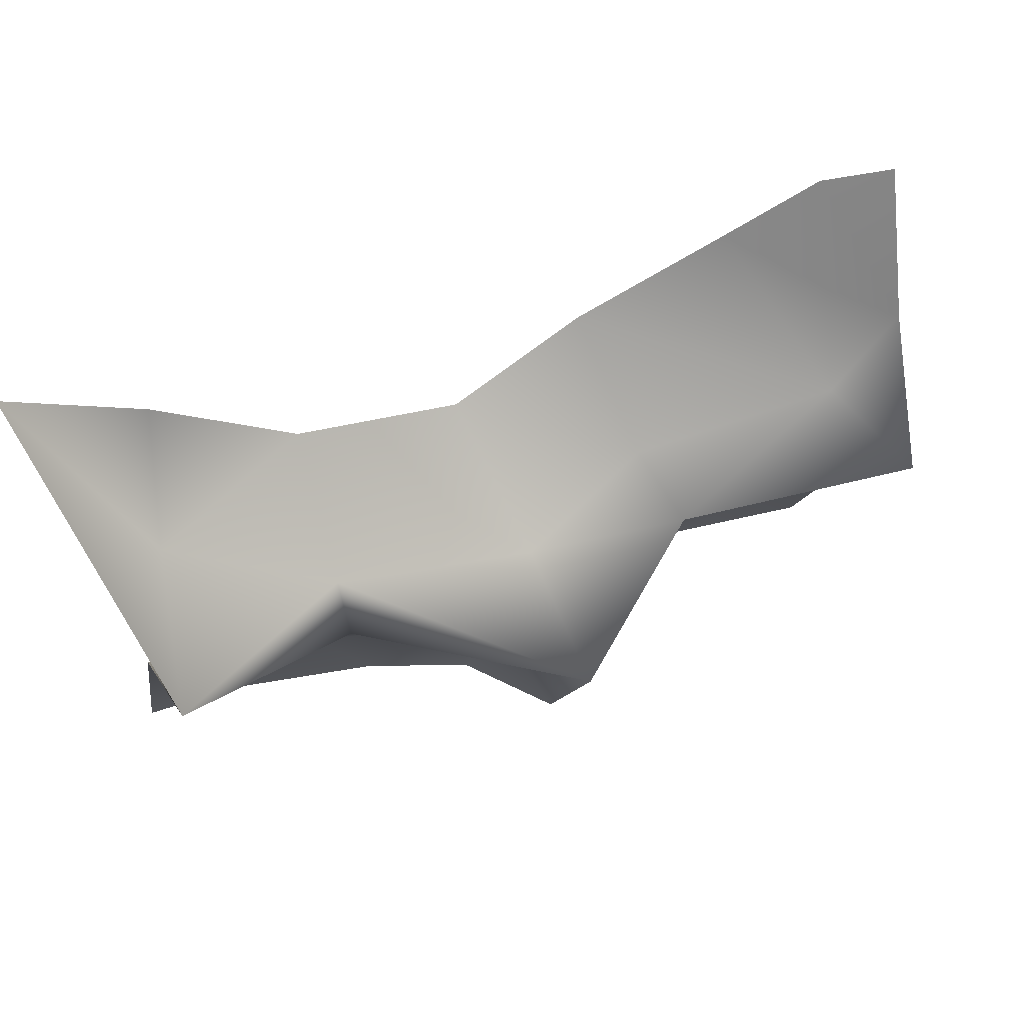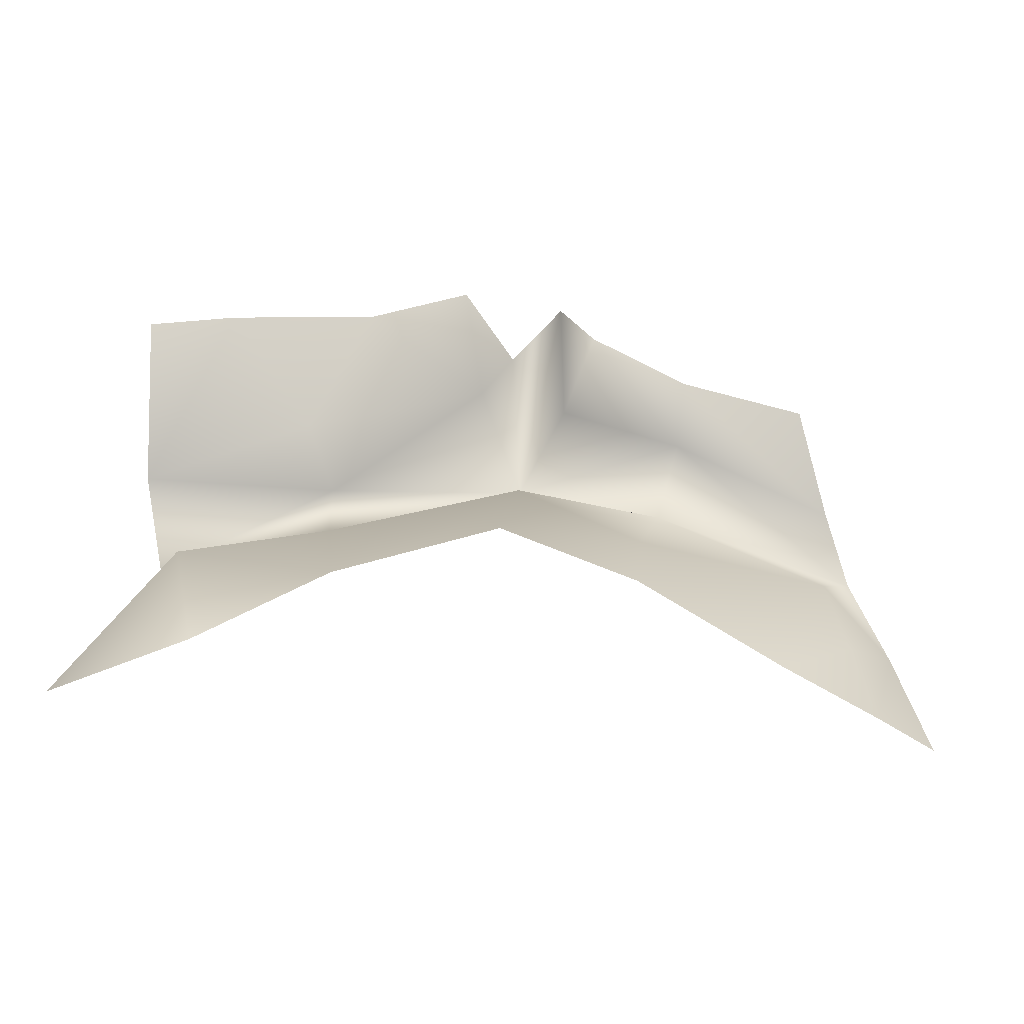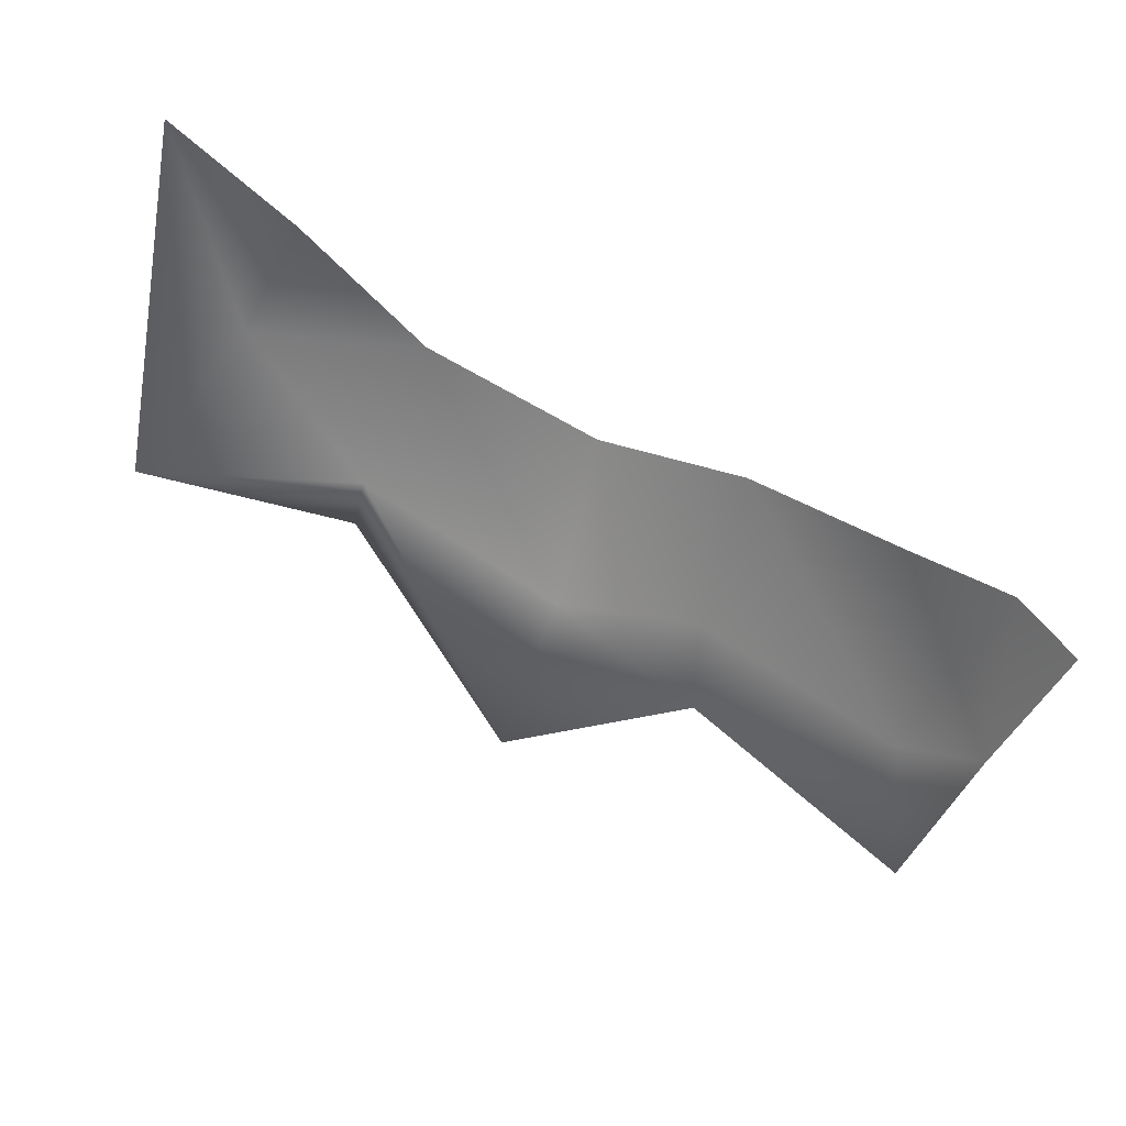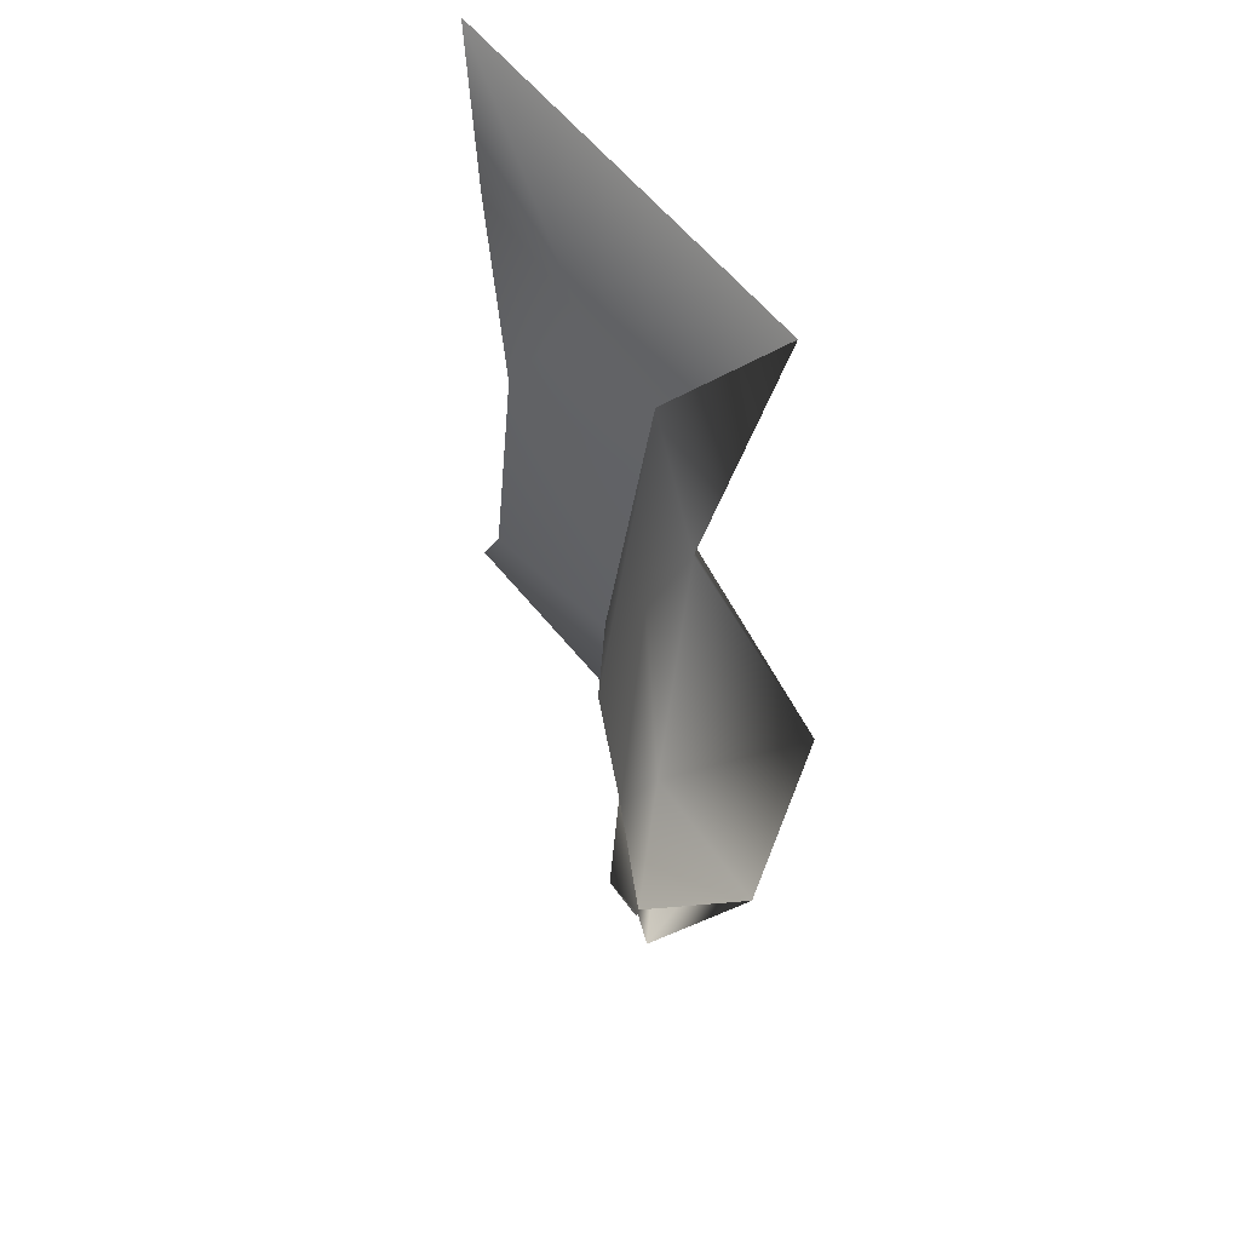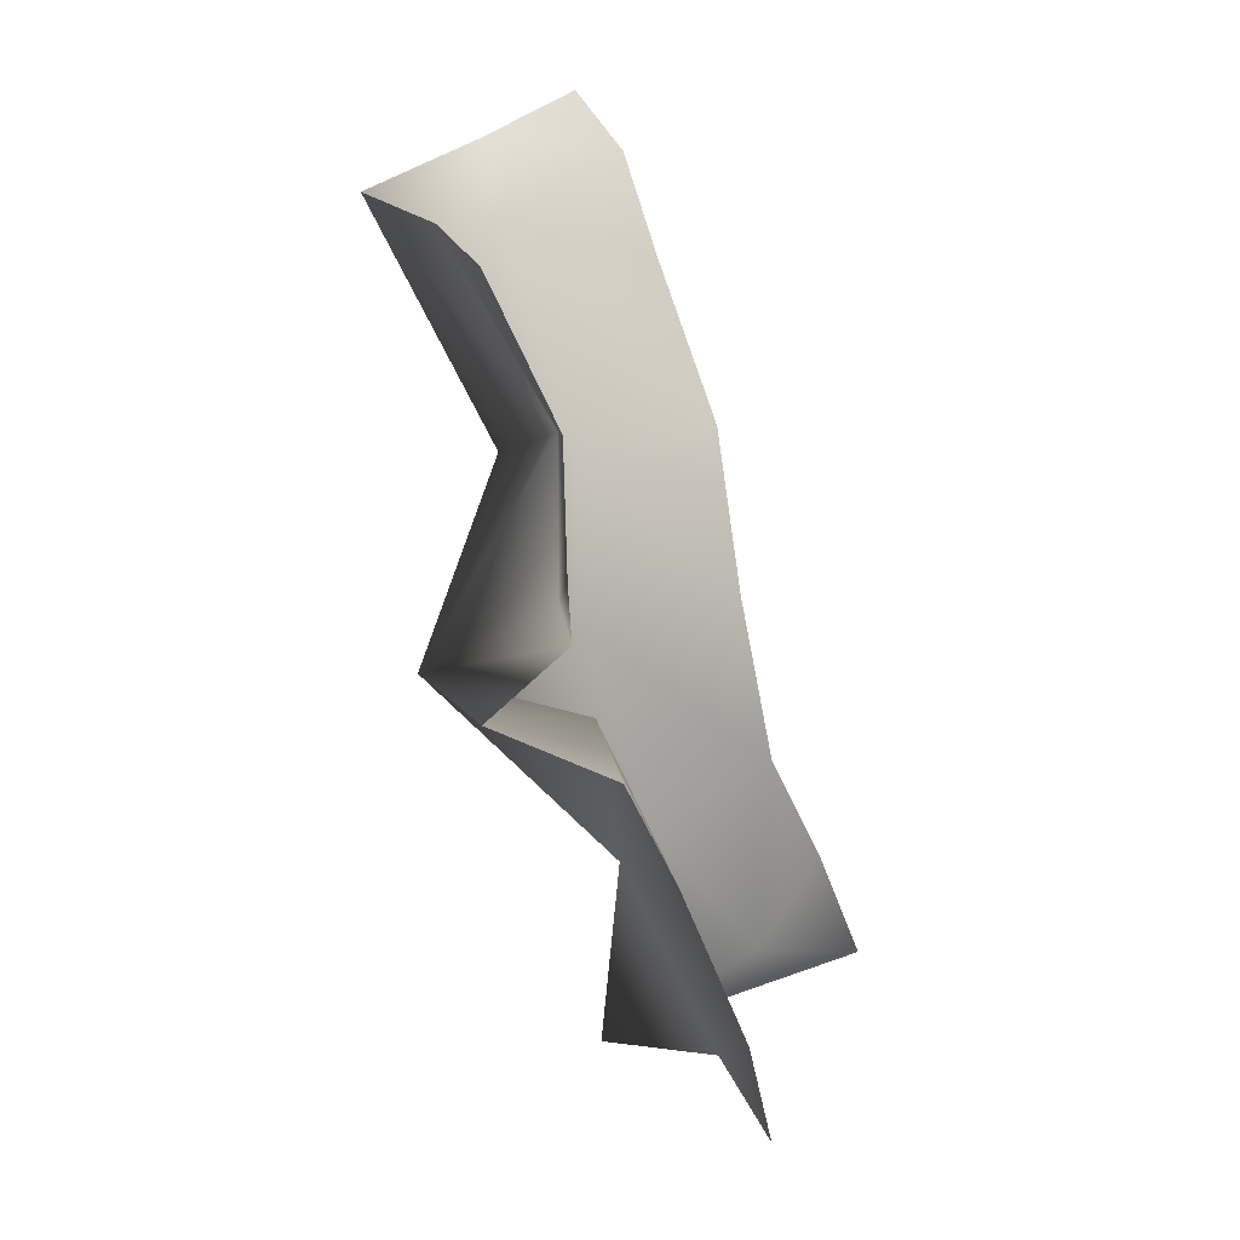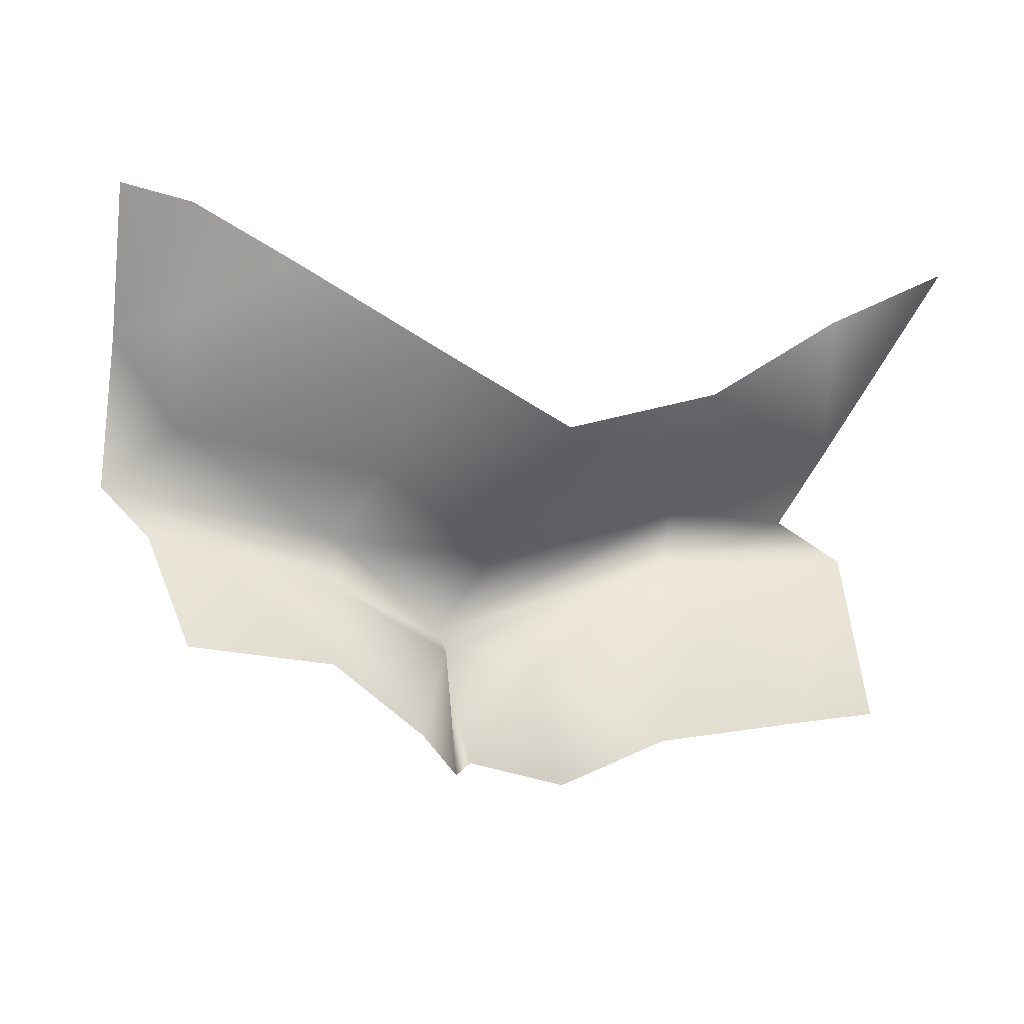
<metadata>
{"format":"obj","ext":"obj","renderer":"f3d","projection":"perspective","resolution":1024,"background":"white","views":[{"elev":58.5,"azim":-27.2,"up":"+Z"},{"elev":65.8,"azim":1.8,"up":"+Y"},{"elev":77.2,"azim":23.0,"up":"+Z"},{"elev":-24.6,"azim":-96.4,"up":"+Z"},{"elev":-77.0,"azim":99.7,"up":"+Z"},{"elev":-13.0,"azim":152.2,"up":"+Z"}]}
</metadata>
<code>
o D35C_O
v 32.96 -16.17 -1.603
v 32.34 -16.27 -1.842
v 32.1 -16.89 -1.625
v 32.88 -16.44 -1.29
v 32.96 -16.17 -1.603
v 32.1 -16.89 -1.625
v 31.1 -16.12 -1.015
v 32.1 -16.23 -1.336
v 32.1 -16.89 -1.625
v 31.08 -16.25 -1.311
v 31.1 -16.12 -1.015
v 32.1 -16.89 -1.625
v 32.31 -16.21 -2.462
v 32.04 -16.6 -2.352
v 32.1 -16.89 -1.625
v 32.34 -16.27 -1.842
v 32.31 -16.21 -2.462
v 32.1 -16.89 -1.625
v 31.88 -16.21 -1.917
v 30.95 -16.05 -1.603
v 31.08 -16.25 -1.311
v 32.1 -16.89 -1.625
v 31.88 -16.21 -1.917
v 31.08 -16.25 -1.311
v 30.12 -15.98 -1.227
v 30.14 -16.49 -0.9082
v 31.08 -16.25 -1.311
v 30.95 -16.05 -1.603
v 30.12 -15.98 -1.227
v 31.08 -16.25 -1.311
v 32.1 -16.23 -1.336
v 32.77 -16.13 -1.005
v 32.88 -16.44 -1.29
v 32.1 -16.89 -1.625
v 32.1 -16.23 -1.336
v 32.88 -16.44 -1.29
v 33.77 -16.32 -0.8599
v 33.98 -16.81 -1.066
v 32.88 -16.44 -1.29
v 32.77 -16.13 -1.005
v 33.77 -16.32 -0.8599
v 32.88 -16.44 -1.29
v 32.77 -16.13 -1.005
v 32.1 -16.23 -1.336
v 32.02 -15.56 -0.8139
v 32.72 -15.54 -0.5389
v 32.77 -16.13 -1.005
v 32.02 -15.56 -0.8139
v 30.37 -15.74 -0.7082
v 30.55 -15.38 -0.1053
v 31.19 -15.54 -0.5389
v 31.1 -16.12 -1.015
v 30.37 -15.74 -0.7082
v 31.19 -15.54 -0.5389
v 32.1 -16.23 -1.336
v 31.1 -16.12 -1.015
v 31.19 -15.54 -0.5389
v 32.02 -15.56 -0.8139
v 32.1 -16.23 -1.336
v 31.19 -15.54 -0.5389
v 33.77 -16.32 -0.8599
v 32.77 -16.13 -1.005
v 32.72 -15.54 -0.5389
v 33.44 -15.67 -0.1574
v 33.77 -16.32 -0.8599
v 32.72 -15.54 -0.5389
v 33.92 -15.75 0.07186
v 33.84 -16.04 -0.394
v 33.44 -15.67 -0.1574
v 32.04 -16.6 -2.352
v 31.77 -16.11 -2.495
v 31.88 -16.21 -1.917
v 32.1 -16.89 -1.625
v 32.04 -16.6 -2.352
v 31.88 -16.21 -1.917
v 32.5 -16.2 -2.277
v 32.34 -16.27 -1.842
v 32.96 -16.17 -1.603
v 33 -16.14 -1.973
v 32.5 -16.2 -2.277
v 32.96 -16.17 -1.603
v 33.98 -16.81 -1.066
v 33.82 -16.51 -1.366
v 32.96 -16.17 -1.603
v 32.88 -16.44 -1.29
v 33.98 -16.81 -1.066
v 32.96 -16.17 -1.603
v 30.14 -16.49 -0.9082
v 30.37 -15.74 -0.7082
v 31.1 -16.12 -1.015
v 31.08 -16.25 -1.311
v 30.14 -16.49 -0.9082
v 31.1 -16.12 -1.015
v 31.26 -15.99 -2.26
v 30.53 -15.83 -2.142
v 30.95 -16.05 -1.603
v 31.88 -16.21 -1.917
v 31.26 -15.99 -2.26
v 30.95 -16.05 -1.603
v 29.93 -15.26 0.2205
v 30.37 -15.74 -0.7082
v 30.14 -16.49 -0.9082
v 30.55 -15.38 -0.1053
v 30.37 -15.74 -0.7082
v 29.93 -15.26 0.2205
v 30.53 -15.83 -2.142
v 30.08 -15.81 -2.072
v 30.12 -15.98 -1.227
v 30.95 -16.05 -1.603
v 30.53 -15.83 -2.142
v 30.12 -15.98 -1.227
v 33.44 -15.67 -0.1574
v 33.84 -16.04 -0.394
v 33.77 -16.32 -0.8599
v 34.1 -16.32 -0.4461
v 33.84 -16.04 -0.394
v 33.92 -15.75 0.07186
v 34.22 -15.92 0.1738
v 34.1 -16.32 -0.4461
v 33.92 -15.75 0.07186
v 33.77 -16.32 -0.8599
v 33.84 -16.04 -0.394
v 34.1 -16.32 -0.4461
v 33.98 -16.81 -1.066
v 33.77 -16.32 -0.8599
v 34.1 -16.32 -0.4461
v 31.88 -16.21 -1.917
v 31.77 -16.11 -2.495
v 31.26 -15.99 -2.26
v 33.82 -16.51 -1.366
v 33.67 -16.33 -1.908
v 33 -16.14 -1.973
v 32.96 -16.17 -1.603
v 33.82 -16.51 -1.366
v 33 -16.14 -1.973
v 32.34 -16.27 -1.842
v 32.5 -16.2 -2.277
v 32.31 -16.21 -2.462
f 1 2 3
f 4 5 6
f 7 8 9
f 10 11 12
f 13 14 15
f 16 17 18
f 19 20 21
f 22 23 24
f 25 26 27
f 28 29 30
f 31 32 33
f 34 35 36
f 37 38 39
f 40 41 42
f 43 44 45
f 46 47 48
f 49 50 51
f 52 53 54
f 55 56 57
f 58 59 60
f 61 62 63
f 64 65 66
f 67 68 69
f 70 71 72
f 73 74 75
f 76 77 78
f 79 80 81
f 82 83 84
f 85 86 87
f 88 89 90
f 91 92 93
f 94 95 96
f 97 98 99
f 100 101 102
f 103 104 105
f 106 107 108
f 109 110 111
f 112 113 114
f 115 116 117
f 118 119 120
f 121 122 123
f 124 125 126
f 127 128 129
f 130 131 132
f 133 134 135
f 136 137 138

</code>
